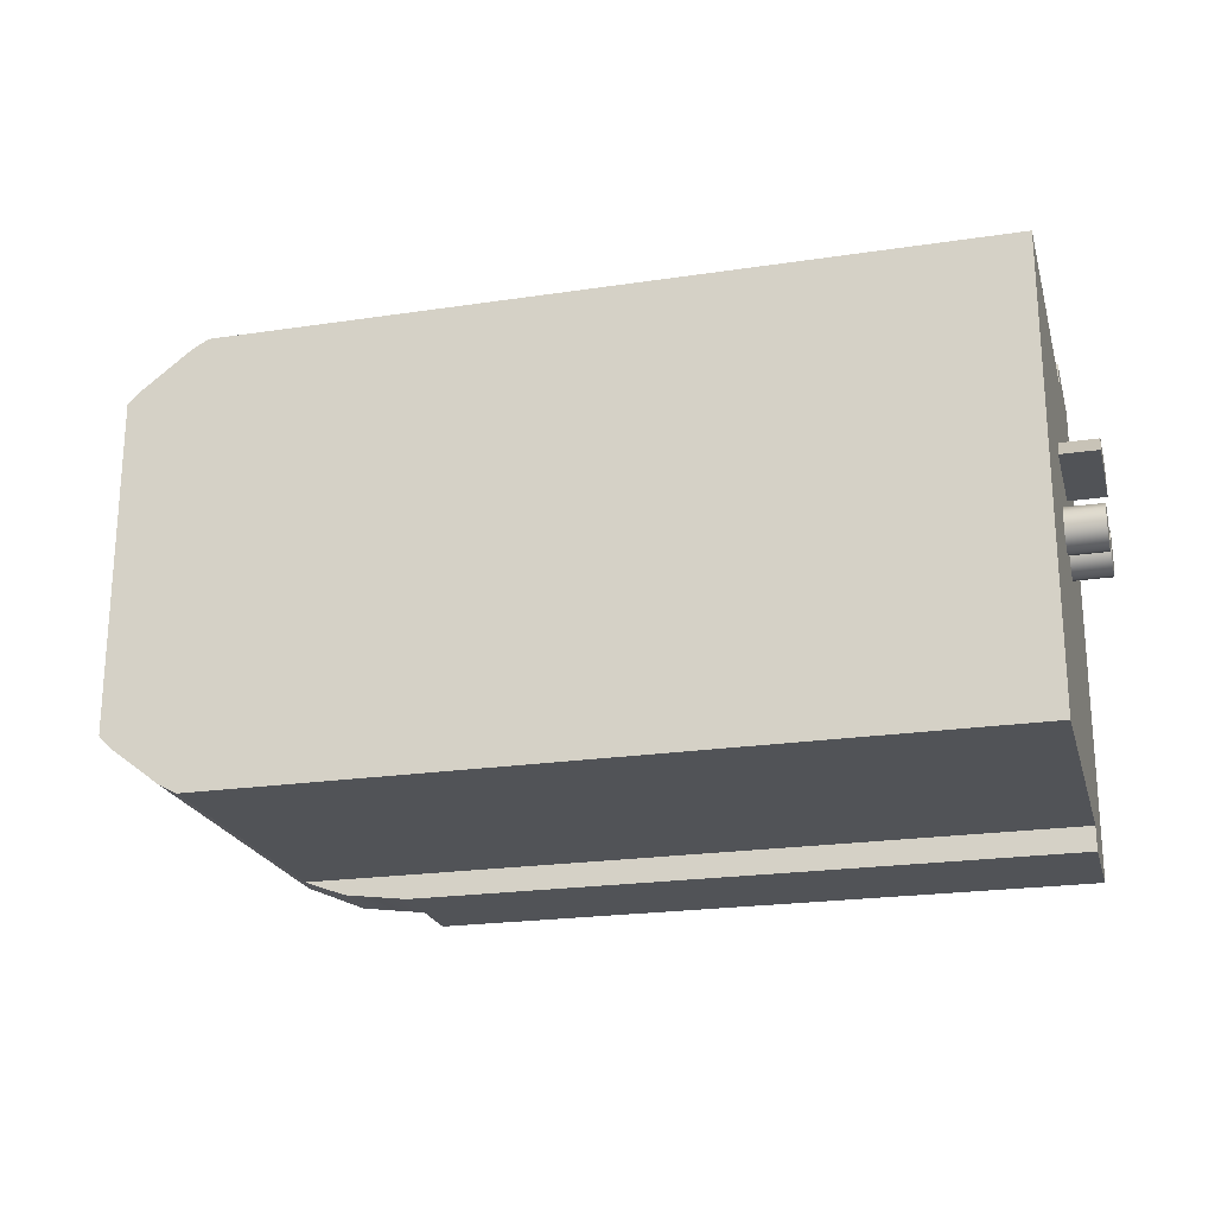
<metadata>
{"format":"obj","ext":"obj","renderer":"f3d","projection":"perspective","resolution":1024,"background":"white","views":[{"elev":-22.0,"azim":-165.3,"up":"+Y"}]}
</metadata>
<code>
v 6.939e-18 0 0.0961
v -0.02 -4.899e-18 0.0961
v -0.01827 -0.008135 0.0961
v -0.01338 -0.01486 0.0961
v -0.00618 -0.01902 0.0961
v 0.002091 -0.01989 0.0961
v 0.01 -0.01732 0.0961
v 0.01618 -0.01176 0.0961
v 0.01956 -0.004158 0.0961
v 0.01956 0.004158 0.0961
v 0.01618 0.01176 0.0961
v 0.01 0.01732 0.0961
v 0.002091 0.01989 0.0961
v -0.00618 0.01902 0.0961
v -0.01338 0.01486 0.0961
v -0.01827 0.008135 0.0961
v -0.02 0 0.0891
v -0.02 -4.899e-18 0.0961
v -0.01827 0.008135 0.0961
v -0.01827 0.008135 0.0891
v -0.01338 0.01486 0.0961
v -0.01338 0.01486 0.0891
v -0.00618 0.01902 0.0961
v -0.00618 0.01902 0.0891
v 0.002091 0.01989 0.0961
v 0.002091 0.01989 0.0891
v 0.01 0.01732 0.0961
v 0.01 0.01732 0.0891
v 0.01618 0.01176 0.0961
v 0.01618 0.01176 0.0891
v 0.01956 0.004158 0.0961
v 0.01956 0.004158 0.0891
v 0.01956 -0.004158 0.0961
v 0.01956 -0.004158 0.0891
v 0.01618 -0.01176 0.0961
v 0.01618 -0.01176 0.0891
v 0.01 -0.01732 0.0961
v 0.01 -0.01732 0.0891
v 0.002091 -0.01989 0.0961
v 0.002091 -0.01989 0.0891
v -0.00618 -0.01902 0.0961
v -0.00618 -0.01902 0.0891
v -0.01338 -0.01486 0.0961
v -0.01338 -0.01486 0.0891
v -0.01827 -0.008135 0.0961
v -0.01827 -0.008135 0.0891
v 0.02819 0.01026 0.0891
v 0.02298 0.01928 0.0891
v 0.01618 0.01176 0.0891
v 0.015 0.02598 0.0891
v 0.01 0.01732 0.0891
v 0.005209 0.02954 0.0891
v 0.002091 0.01989 0.0891
v -0.015 -0.02598 0.0891
v -0.005209 -0.02954 0.0891
v -0.00618 -0.01902 0.0891
v 0.03 1.7e-17 0.0891
v 0.01956 0.004158 0.0891
v 0.01956 -0.004158 0.0891
v -0.005209 0.02954 0.0891
v -0.00618 0.01902 0.0891
v -0.015 0.02598 0.0891
v -0.01338 0.01486 0.0891
v -0.02819 -0.01026 0.0891
v -0.01827 -0.008135 0.0891
v -0.02 0 0.0891
v -0.02298 -0.01928 0.0891
v -0.01338 -0.01486 0.0891
v 0.005209 -0.02954 0.0891
v 0.002091 -0.01989 0.0891
v 0.015 -0.02598 0.0891
v 0.01 -0.01732 0.0891
v 0.02298 -0.01928 0.0891
v 0.01618 -0.01176 0.0891
v 0.02819 -0.01026 0.0891
v -0.02298 0.01928 0.0891
v -0.02819 0.01026 0.0891
v -0.01827 0.008135 0.0891
v -0.03 -7.348e-18 0.0891
v -0.03 0 0.0841
v -0.03 -7.348e-18 0.0891
v -0.02819 0.01026 0.0891
v -0.02819 0.01026 0.0841
v -0.02298 0.01928 0.0891
v -0.02298 0.01928 0.0841
v -0.015 0.02598 0.0891
v -0.015 0.02598 0.0841
v -0.005209 0.02954 0.0891
v -0.005209 0.02954 0.0841
v 0.005209 0.02954 0.0891
v 0.005209 0.02954 0.0841
v 0.015 0.02598 0.0891
v 0.015 0.02598 0.0841
v 0.02298 0.01928 0.0891
v 0.02298 0.01928 0.0841
v 0.02819 0.01026 0.0891
v 0.02819 0.01026 0.0841
v 0.03 1.7e-17 0.0891
v 0.03 1.7e-17 0.0841
v 0.02819 -0.01026 0.0891
v 0.02819 -0.01026 0.0841
v 0.02298 -0.01928 0.0891
v 0.02298 -0.01928 0.0841
v 0.015 -0.02598 0.0891
v 0.015 -0.02598 0.0841
v 0.005209 -0.02954 0.0891
v 0.005209 -0.02954 0.0841
v -0.005209 -0.02954 0.0891
v -0.005209 -0.02954 0.0841
v -0.015 -0.02598 0.0891
v -0.015 -0.02598 0.0841
v -0.02298 -0.01928 0.0891
v -0.02298 -0.01928 0.0841
v -0.02819 -0.01026 0.0891
v -0.02819 -0.01026 0.0841
v -0.04272 -0.02598 0.0841
v -0.02298 -0.01928 0.0841
v -0.02819 -0.01026 0.0841
v 0.04953 0.006808 0.0841
v 0.04586 0.01992 0.0841
v 0.02819 0.01026 0.0841
v 0.01674 0.04711 0.0841
v 0.005209 0.02954 0.0841
v 0.015 0.02598 0.0841
v -0.04815 -0.01349 0.0841
v -0.03413 -0.03654 0.0841
v -0.023 -0.04439 0.0841
v -0.015 -0.02598 0.0841
v 0.03 1.7e-17 0.0841
v 0.04953 -0.006808 0.0841
v 0.03879 0.03155 0.0841
v 0.02298 0.01928 0.0841
v 0.02883 0.04085 0.0841
v -0.01017 -0.04895 0.0841
v -0.005209 -0.02954 0.0841
v 0.01674 -0.04711 0.0841
v 0.02883 -0.04085 0.0841
v 0.015 -0.02598 0.0841
v 0.003412 0.04988 0.0841
v -0.01017 0.04895 0.0841
v -0.005209 0.02954 0.0841
v -0.023 0.04439 0.0841
v -0.015 0.02598 0.0841
v -0.04272 0.02598 0.0841
v -0.04815 0.01349 0.0841
v -0.02819 0.01026 0.0841
v -0.05 -1.225e-17 0.0841
v -0.03 0 0.0841
v 0.003412 -0.04988 0.0841
v 0.005209 -0.02954 0.0841
v 0.03879 -0.03155 0.0841
v 0.02298 -0.01928 0.0841
v 0.04586 -0.01992 0.0841
v 0.02819 -0.01026 0.0841
v -0.03413 0.03654 0.0841
v -0.02298 0.01928 0.0841
v -0.05 0 0.08
v -0.05 -1.225e-17 0.0841
v -0.04815 0.01349 0.0841
v -0.04815 0.01349 0.08
v -0.04272 0.02598 0.0841
v -0.04272 0.02598 0.08
v -0.03413 0.03654 0.0841
v -0.03413 0.03654 0.08
v -0.023 0.04439 0.0841
v -0.023 0.04439 0.08
v -0.01017 0.04895 0.0841
v 0.003412 0.04988 0.0841
v 1.561e-17 0.04965 0.08
v 0.003412 0.04988 0.08
v 0.01674 0.04711 0.0841
v 0.01674 0.04711 0.08
v 0.02883 0.04085 0.0841
v 0.02883 0.04085 0.08
v 0.03879 0.03155 0.0841
v 0.03879 0.03155 0.08
v 0.04586 0.01992 0.0841
v 0.04586 0.01992 0.08
v 0.04953 0.006808 0.0841
v 0.04953 -0.006808 0.0841
v 0.04953 6.072e-18 0.08
v 0.04953 -0.006808 0.08
v 0.04586 -0.01992 0.0841
v 0.04586 -0.01992 0.08
v 0.03879 -0.03155 0.0841
v 0.03879 -0.03155 0.08
v 0.02883 -0.04085 0.0841
v 0.02883 -0.04085 0.08
v 0.01674 -0.04711 0.0841
v 0.01674 -0.04711 0.08
v 0.003412 -0.04988 0.0841
v -0.01017 -0.04895 0.0841
v -0.01017 -0.04895 0.08
v -1.301e-18 -0.04965 0.08
v -0.023 -0.04439 0.0841
v -0.023 -0.04439 0.08
v -0.03413 -0.03654 0.0841
v -0.03413 -0.03654 0.08
v -0.04272 -0.02598 0.0841
v -0.04272 -0.02598 0.08
v -0.04815 -0.01349 0.0841
v -0.04815 -0.01349 0.08
v 0.003412 -0.04988 0.08
v 0.04953 0.006808 0.08
v -0.01017 0.04895 0.08
v 5.184e-18 0.056 0.08
v -0.01449 0.05409 0.08
v -0.01017 0.04895 0.08
v -0.028 0.0485 0.08
v -0.023 0.04439 0.08
v -0.0396 0.0396 0.08
v -0.03413 0.03654 0.08
v -0.0485 0.028 0.08
v -0.04272 0.02598 0.08
v -0.05409 0.01449 0.08
v -0.04815 0.01349 0.08
v -0.056 6.858e-18 0.08
v -0.05 0 0.08
v 0.0485 0.028 0.08
v 0.0396 0.0396 0.08
v 0.03879 0.03155 0.08
v 0.028 0.0485 0.08
v 0.02883 0.04085 0.08
v 0.056 6.858e-18 0.08
v 0.05409 0.01449 0.08
v 0.04953 0.006808 0.08
v 0.04586 0.01992 0.08
v 0.01449 0.05409 0.08
v 0.01674 0.04711 0.08
v 0.003412 0.04988 0.08
v 1.561e-17 0.04965 0.08
v 0.01449 -0.05409 0.08
v 0.01674 -0.04711 0.08
v 0.003412 -0.04988 0.08
v 0.028 -0.0485 0.08
v 0.02883 -0.04085 0.08
v 6e-18 -0.056 0.08
v 0.0396 -0.0396 0.08
v 0.03879 -0.03155 0.08
v 0.0485 -0.028 0.08
v 0.04586 -0.01992 0.08
v 0.05409 -0.01449 0.08
v 0.04953 -0.006808 0.08
v 0.04953 6.072e-18 0.08
v -0.05409 -0.01449 0.08
v -0.04815 -0.01349 0.08
v -0.0485 -0.028 0.08
v -0.04272 -0.02598 0.08
v -0.0396 -0.0396 0.08
v -0.03413 -0.03654 0.08
v -0.028 -0.0485 0.08
v -0.023 -0.04439 0.08
v -0.01449 -0.05409 0.08
v -0.01017 -0.04895 0.08
v -1.301e-18 -0.04965 0.08
v -0.01449 -0.05409 0.093
v 9.182e-18 -0.056 0.093
v 6e-18 -0.056 0.08
v -0.028 -0.0485 0.093
v -0.01449 -0.05409 0.08
v -0.0396 -0.0396 0.093
v -0.028 -0.0485 0.08
v -0.0485 -0.028 0.093
v -0.0396 -0.0396 0.08
v -0.05409 -0.01449 0.093
v -0.0485 -0.028 0.08
v -0.056 6.858e-18 0.093
v -0.05409 -0.01449 0.08
v -0.05409 0.01449 0.093
v -0.056 6.858e-18 0.08
v -0.0485 0.028 0.093
v -0.05409 0.01449 0.08
v -0.0396 0.0396 0.093
v -0.0485 0.028 0.08
v -0.028 0.0485 0.093
v -0.0396 0.0396 0.08
v -0.01449 0.05409 0.093
v -0.028 0.0485 0.08
v 4.408e-18 0.056 0.093
v -0.01449 0.05409 0.08
v 5.184e-18 0.056 0.08
v -0.149 -1.388e-17 0.093
v -0.149 -0.056 0.093
v -0.0745 -0.056 0.093
v -0.07405 -1.388e-17 0.093
v -0.0745 0.056 0.093
v -0.07405 0.056 0.093
v -0.07405 -0.056 0.093
v -0.05409 -0.01449 0.093
v -0.0396 -0.0396 0.093
v -0.0485 -0.028 0.093
v -0.01449 -0.05409 0.093
v -0.028 -0.0485 0.093
v 9.182e-18 -0.056 0.093
v -0.0485 0.028 0.093
v -0.0396 0.0396 0.093
v -0.056 6.858e-18 0.093
v -0.05409 0.01449 0.093
v -0.028 0.0485 0.093
v -0.01449 0.05409 0.093
v 4.408e-18 0.056 0.093
v -0.149 0.056 0.093
v -0.149 0.056 0.093
v -0.0745 0.056 0.093
v -0.0745 0.056 0.068
v 5.184e-18 0.056 0.08
v 1.614e-18 0.056 0.068
v -0.06188 0.056 0.068
v -0.07405 0.056 0.093
v 4.408e-18 0.056 0.093
v -0.149 0.056 0.068
v -0.07405 -0.056 0.093
v -0.0745 -0.056 0.068
v 6e-18 -0.056 0.08
v -0.06188 -0.056 0.068
v 8.472e-18 -0.056 0.068
v 9.182e-18 -0.056 0.093
v -0.0745 -0.056 0.093
v -0.149 -0.056 0.093
v -0.149 -0.056 0.068
v -0.149 -0.0505 0.068
v -0.0624 -0.0505 0.068
v -0.0745 -0.056 0.068
v -0.06188 -0.056 0.068
v -0.06188 -0.0505 0.068
v 0.0242 -0.0505 0.068
v 8.472e-18 -0.056 0.068
v 0.01449 -0.05409 0.068
v -0.149 -0.056 0.068
v -0.06188 0.056 0.068
v -0.06188 0.0505 0.068
v -0.0624 0.0505 0.068
v -0.149 0.0505 0.068
v -0.149 0.056 0.068
v -0.0745 0.056 0.068
v 1.614e-18 0.056 0.068
v 0.0242 0.0505 0.068
v 0.01449 0.05409 0.068
v 0.0242 -0.0505 0.068
v -0.06188 -0.0505 0.068
v -0.0535 -0.0505 -1.985e-17
v -0.0624 -0.0505 -2.776e-17
v 0.0242 -0.0505 -2.95e-17
v -0.0624 -0.0505 0.068
v -0.149 -0.0505 0.068
v -0.149 -0.0505 -4.159e-18
v -0.0624 0.0505 0
v -0.0624 0.0505 0.068
v -0.06188 0.0505 0.068
v 0.0242 0.0505 0.068
v 0.0242 0.0505 -2.95e-17
v -0.0535 0.0505 -1.985e-17
v -0.149 0.0505 -4.159e-18
v -0.149 0.0505 0.068
v -0.0624 0.0505 0
v -0.0624 -0.0505 -2.776e-17
v -0.149 -1.388e-17 0
v -0.0535 -0.0505 -1.985e-17
v -0.149 -0.0505 -4.159e-18
v -0.149 0.0505 -4.159e-18
v 0.0396 -0.0396 -3.347e-17
v -0.0535 0.0505 -1.985e-17
v 0.0242 0.0505 -2.95e-17
v 0.028 -0.0485 -3.18e-17
v 0.0242 -0.0505 -2.95e-17
v 0.0396 0.0396 -3.347e-17
v 0.042 0.03704 -3.079e-17
v 0.028 0.0485 -3.18e-17
v 0.042 -0.03704 -3.079e-17
v 0.028 0.0485 -3.18e-17
v 0.028 0.0485 0.08
v 0.0396 0.0396 0.08
v 0.0396 -0.0396 -3.347e-17
v 0.0396 -0.0396 0.08
v 0.028 -0.0485 0.08
v 1.614e-18 0.056 0.068
v 5.184e-18 0.056 0.08
v 0.01449 0.05409 0.08
v 0.01449 -0.05409 0.068
v 0.01449 -0.05409 0.08
v 6e-18 -0.056 0.08
v 0.028 -0.0485 -3.18e-17
v 0.0242 -0.0505 0.068
v 0.0485 -0.028 0.08
v 0.042 -0.03704 0.068
v 0.042 -0.03704 -3.079e-17
v 0.05409 -0.01449 0.068
v 0.05409 -0.01449 0.08
v 0.056 6.858e-18 0.068
v 0.056 6.858e-18 0.08
v 0.05409 0.01449 0.068
v 0.05409 0.01449 0.08
v 0.0485 0.028 0.068
v 0.0485 0.028 0.08
v 0.0396 0.0396 -3.347e-17
v 0.042 0.03704 0.068
v 0.0242 0.0505 0.068
v 0.0242 0.0505 -2.95e-17
v 0.01449 0.05409 0.068
v 0.042 0.03704 -3.079e-17
v 0.0485 -0.028 0.068
v 0.0242 -0.0505 -2.95e-17
v 8.472e-18 -0.056 0.068
v 0.042 0.03704 -3.079e-17
v 0.042 0.03704 0.068
v 0.042 -0.03704 0.068
v 0.042 -0.03704 -3.079e-17
v 0.0485 -0.028 0.068
v 0.05409 0.01449 0.068
v 0.056 6.858e-18 0.068
v 0.0485 0.028 0.068
v 0.05409 -0.01449 0.068
v 0.042 -0.03704 0.068
v 0.042 0.03704 0.068
v -0.149 -0.0008921 0.04258
v -0.149 -0.0008921 0.05132
v -0.149 -1.54e-17 0.05043
v -0.149 -0.0505 -4.159e-18
v -0.149 -0.0008921 0.03758
v -0.149 -1.54e-17 0.03668
v -0.149 -0.0505 0.068
v -0.149 -0.001562 0.04008
v -0.149 -0.001562 0.05382
v -0.149 -0.0008921 0.05632
v -0.149 -1.399e-17 0.04347
v -0.149 -1.388e-17 0.093
v -0.149 -1.399e-17 0.05721
v -0.149 -0.056 0.093
v -0.149 -1.388e-17 0
v -0.149 0.000938 0.04949
v -0.149 0.003438 0.04882
v -0.149 0.003438 0.04508
v -0.149 0.005938 0.04441
v -0.149 0.005938 0.04949
v -0.149 0.007768 0.05132
v -0.149 0.000938 0.04441
v -0.149 0.01849 0.05877
v -0.149 0.01849 0.03513
v -0.149 0.008438 0.04008
v -0.149 0.007768 0.04258
v -0.149 0.005938 0.03575
v -0.149 0.003438 0.05882
v -0.149 0.000938 0.05815
v -0.149 0.007768 0.05632
v -0.149 0.005938 0.05815
v -0.149 0.007768 0.03758
v -0.149 0.000938 0.03575
v -0.149 0.003438 0.03508
v -0.149 0.008438 0.05382
v -0.149 0.0505 0.068
v -0.149 0.02344 0.05382
v -0.149 0.0505 -4.159e-18
v -0.149 0.02344 0.04008
v -0.149 0.056 0.093
v -0.149 0.056 0.068
v -0.149 -0.056 0.068
v -0.149 0.02344 0.05382
v -0.149 0.02344 0.04008
v -0.1575 0.02344 0.04008
v -0.1575 0.02344 0.05382
v -0.1575 0.01849 0.03513
v -0.1575 0.01849 0.05877
v -0.1575 0.02344 0.05382
v -0.1575 0.02344 0.04008
v -0.149 0.02344 0.04008
v -0.149 0.01849 0.03513
v -0.1575 0.01849 0.03513
v -0.1575 0.02344 0.04008
v -0.149 0.01849 0.03513
v -0.149 0.01849 0.05877
v -0.1575 0.01849 0.05877
v -0.1575 0.01849 0.03513
v -0.149 0.01849 0.05877
v -0.149 0.02344 0.05382
v -0.1575 0.02344 0.05382
v -0.1575 0.01849 0.05877
v -0.149 0.003438 0.03508
v -0.1575 0.003438 0.03508
v -0.1575 0.005938 0.03575
v -0.149 0.005938 0.03575
v -0.1575 0.007768 0.03758
v -0.149 0.007768 0.03758
v -0.1575 0.008438 0.04008
v -0.149 0.008438 0.04008
v -0.1575 0.007768 0.04258
v -0.149 0.007768 0.04258
v -0.1575 0.005938 0.04441
v -0.149 0.005938 0.04441
v -0.1575 0.003438 0.04508
v -0.149 0.003438 0.04508
v -0.1575 0.000938 0.04441
v -0.1575 -0.0008921 0.04258
v -0.149 -1.399e-17 0.04347
v -0.149 -0.0008921 0.04258
v -0.1575 -0.001562 0.04008
v -0.149 -0.001562 0.04008
v -0.1575 -0.0008921 0.03758
v -0.1575 0.000938 0.03575
v -0.149 0.000938 0.03575
v -0.149 -1.54e-17 0.03668
v -0.149 -0.0008921 0.03758
v -0.149 0.000938 0.04441
v -0.1575 0.003438 0.04008
v -0.1575 0.003438 0.03508
v -0.1575 0.000938 0.03575
v -0.1575 -0.0008921 0.03758
v -0.1575 -0.001562 0.04008
v -0.1575 -0.0008921 0.04258
v -0.1575 0.000938 0.04441
v -0.1575 0.003438 0.04508
v -0.1575 0.005938 0.04441
v -0.1575 0.007768 0.04258
v -0.1575 0.008438 0.04008
v -0.1575 0.007768 0.03758
v -0.1575 0.005938 0.03575
v -0.149 0.003438 0.04882
v -0.1575 0.003438 0.04882
v -0.1575 0.005938 0.04949
v -0.149 0.005938 0.04949
v -0.1575 0.007768 0.05132
v -0.149 0.007768 0.05132
v -0.1575 0.008438 0.05382
v -0.149 0.008438 0.05382
v -0.1575 0.007768 0.05632
v -0.149 0.007768 0.05632
v -0.1575 0.005938 0.05815
v -0.149 0.005938 0.05815
v -0.1575 0.003438 0.05882
v -0.149 0.003438 0.05882
v -0.1575 0.000938 0.05815
v -0.1575 -0.0008921 0.05632
v -0.149 -1.399e-17 0.05721
v -0.149 -0.0008921 0.05632
v -0.1575 -0.001562 0.05382
v -0.149 -0.001562 0.05382
v -0.1575 -0.0008921 0.05132
v -0.1575 0.000938 0.04949
v -0.149 0.000938 0.04949
v -0.149 -1.54e-17 0.05043
v -0.149 -0.0008921 0.05132
v -0.149 0.000938 0.05815
v -0.1575 0.003438 0.05382
v -0.1575 0.003438 0.04882
v -0.1575 0.000938 0.04949
v -0.1575 -0.0008921 0.05132
v -0.1575 -0.001562 0.05382
v -0.1575 -0.0008921 0.05632
v -0.1575 0.000938 0.05815
v -0.1575 0.003438 0.05882
v -0.1575 0.005938 0.05815
v -0.1575 0.007768 0.05632
v -0.1575 0.008438 0.05382
v -0.1575 0.007768 0.05132
v -0.1575 0.005938 0.04949
g  mesh 1 base
f 3 1 2
f 1 3 4
f 1 4 5
f 1 5 6
f 1 6 7
f 1 7 8
f 1 8 9
f 1 9 10
f 1 10 11
f 1 11 12
f 1 12 13
f 1 13 14
f 1 14 15
f 1 15 16
f 1 16 2
f 19 17 18
f 21 20 19
f 23 22 21
f 25 24 23
f 27 26 25
f 29 28 27
f 31 30 29
f 33 32 31
f 35 34 33
f 37 36 35
f 39 38 37
f 41 40 39
f 43 42 41
f 45 44 43
f 18 46 45
f 46 18 17
f 44 45 46
f 42 43 44
f 40 41 42
f 38 39 40
f 36 37 38
f 34 35 36
f 32 33 34
f 30 31 32
f 28 29 30
f 26 27 28
f 24 25 26
f 22 23 24
f 20 21 22
f 17 19 20
f 66 77 79
f 78 76 77
f 62 61 60
f 60 53 52
f 57 59 75
f 74 75 59
f 72 73 74
f 72 69 71
f 70 55 69
f 54 68 67
f 65 67 68
f 66 64 65
f 61 62 63
f 53 60 61
f 52 51 50
f 59 57 58
f 56 54 55
f 51 52 53
f 48 51 49
f 51 48 50
f 49 47 48
f 67 65 64
f 55 70 56
f 73 72 71
f 58 57 47
f 63 62 76
f 77 66 78
f 54 56 68
f 75 74 73
f 76 78 63
f 64 66 79
f 47 49 58
f 69 72 70
f 104 103 102
f 102 101 100
f 100 99 98
f 98 97 96
f 96 95 94
f 94 93 92
f 92 91 90
f 90 89 88
f 88 87 86
f 86 85 84
f 84 83 82
f 82 80 81
f 106 105 104
f 108 107 106
f 83 84 85
f 112 111 110
f 114 113 112
f 81 115 114
f 115 81 80
f 113 114 115
f 111 112 113
f 109 110 111
f 107 108 109
f 105 106 107
f 103 104 105
f 101 102 103
f 99 100 101
f 97 98 99
f 95 96 97
f 93 94 95
f 91 92 93
f 89 90 91
f 87 88 89
f 85 86 87
f 80 82 83
f 110 109 108
f 146 144 145
f 141 142 143
f 141 139 140
f 123 122 139
f 120 132 121
f 138 136 137
f 135 127 134
f 126 128 117
f 122 124 133
f 132 133 124
f 132 120 131
f 119 129 130
f 128 126 127
f 116 118 125
f 124 122 123
f 121 119 120
f 118 116 117
f 137 152 138
f 148 145 147
f 130 154 153
f 139 141 123
f 144 146 156
f 125 148 147
f 144 156 155
f 143 155 156
f 142 141 140
f 133 132 131
f 154 130 129
f 152 153 154
f 152 137 151
f 136 150 149
f 135 149 150
f 127 135 128
f 148 125 118
f 117 116 126
f 153 152 151
f 155 143 142
f 136 138 150
f 149 135 134
f 145 148 146
f 119 121 129
f 201 200 199
f 199 198 197
f 197 196 195
f 195 193 192
f 192 194 191
f 194 192 193
f 191 190 189
f 189 188 187
f 187 186 185
f 185 184 183
f 183 182 180
f 181 180 182
f 158 202 201
f 179 178 177
f 177 176 175
f 175 174 173
f 173 172 171
f 171 170 168
f 169 168 170
f 169 167 168
f 167 166 165
f 165 164 163
f 163 162 161
f 161 160 159
f 159 157 158
f 202 158 157
f 200 201 202
f 198 199 200
f 196 197 198
f 193 195 196
f 191 194 203
f 190 191 203
f 188 189 190
f 186 187 188
f 184 185 186
f 182 183 184
f 179 181 204
f 178 179 204
f 176 177 178
f 174 175 176
f 172 173 174
f 170 171 172
f 167 169 205
f 166 167 205
f 164 165 166
f 162 163 164
f 160 161 162
f 181 179 180
f 157 159 160
f 503 514 515
f 503 513 514
f 503 512 513
f 503 511 512
f 503 510 511
f 503 509 510
f 503 508 509
f 503 507 508
f 503 506 507
f 503 505 506
f 503 515 504
f 505 503 504
f 542 554 543
f 542 552 553
f 542 551 552
f 542 550 551
f 542 549 550
f 542 548 549
f 542 547 548
f 542 546 547
f 542 545 546
f 542 544 545
f 544 542 543
f 542 553 554
f 259 260 262
f 261 262 264
f 263 264 266
f 265 266 268
f 267 268 270
f 269 270 272
f 271 272 274
f 273 274 276
f 275 276 278
f 277 278 280
f 256 258 260
f 280 279 277
f 278 277 275
f 276 275 273
f 274 273 271
f 272 271 269
f 270 269 267
f 268 267 265
f 266 265 263
f 264 263 261
f 262 261 259
f 260 259 256
f 258 256 257
f 279 280 281
f 463 461 462
f 461 463 464
f 253 252 251
f 252 253 254
f 249 248 247
f 251 250 249
f 247 246 245
f 250 251 252
f 248 249 250
f 246 247 248
f 218 245 246
f 224 243 242
f 243 224 244
f 240 239 238
f 242 241 240
f 238 236 235
f 241 242 243
f 232 234 237
f 235 233 232
f 233 235 236
f 234 232 233
f 228 230 229
f 254 237 255
f 219 221 227
f 230 228 206
f 222 229 223
f 225 227 226
f 229 222 228
f 220 223 221
f 227 225 219
f 226 224 225
f 223 220 222
f 221 219 220
f 215 218 216
f 218 215 217
f 213 216 214
f 216 213 215
f 209 212 210
f 211 214 212
f 207 210 208
f 214 211 213
f 212 209 211
f 210 207 209
f 208 206 207
f 237 254 253
f 245 218 217
f 237 234 255
f 224 226 244
f 230 206 231
f 239 240 241
f 206 208 231
f 236 238 239
f 481 480 479
f 483 482 481
f 485 484 483
f 487 486 485
f 489 488 487
f 491 490 489
f 493 491 492
f 493 492 494
f 495 494 492
f 497 496 495
f 500 498 499
f 498 500 497
f 478 499 498
f 499 478 477
f 497 500 501
f 496 497 501
f 494 495 496
f 491 493 502
f 490 491 502
f 488 489 490
f 486 487 488
f 484 485 486
f 477 479 480
f 480 481 482
f 482 483 484
f 479 477 478
f 519 520 521
f 521 522 523
f 523 524 525
f 525 526 527
f 516 518 519
f 527 528 529
f 529 530 541
f 530 532 541
f 533 534 535
f 535 536 540
f 536 539 540
f 538 517 516
f 539 537 538
f 536 535 534
f 532 531 533
f 532 530 531
f 530 529 528
f 528 527 526
f 526 525 524
f 524 523 522
f 522 521 520
f 520 519 518
f 518 516 517
f 517 538 537
f 534 533 531
f 537 539 536
f 459 457 458
f 457 459 460
f 465 467 468
f 467 465 466
f 471 469 470
f 469 471 472
f 473 475 476
f 475 473 474
f 406 404 405
f 404 406 407
f 355 358 356
f 357 356 359
f 355 357 360
f 363 361 362
f 365 362 364
f 367 361 366
f 361 363 368
f 364 362 361
f 361 368 366
f 361 367 369
f 362 365 358
f 358 355 362
f 357 355 356
g  mesh 2 base
f 411 413 414
f 408 410 412
f 409 408 411
f 410 408 409
f 411 408 413
f 305 309 308
f 308 306 307
f 309 305 304
f 306 309 310
f 306 308 309
f 303 305 311
f 305 303 304
f 282 284 285
f 286 282 285
f 286 285 287
f 289 285 288
f 291 288 290
f 293 288 292
f 288 291 289
f 292 288 294
f 288 293 290
f 296 287 295
f 284 282 283
f 298 285 297
f 287 296 299
f 285 298 287
f 287 298 295
f 287 299 300
f 287 300 301
f 285 289 297
f 282 286 302
f 285 284 288
f 312 314 317
f 320 318 319
f 315 314 313
f 313 312 318
f 318 320 313
f 314 312 313
f 314 315 316
f 323 321 322
f 322 324 323
f 324 322 325
f 327 325 326
f 321 323 329
f 327 326 328
f 325 327 324
f 336 331 330
f 333 335 332
f 335 333 334
f 332 330 331
f 331 336 337
f 337 336 338
f 330 332 335
f 389 388 387
f 391 390 389
f 395 396 400
f 378 397 399
f 370 397 371
f 397 370 398
f 397 378 371
f 394 396 372
f 396 394 393
f 396 395 372
f 392 393 394
f 390 391 392
f 387 384 401
f 384 385 401
f 382 383 402
f 379 381 403
f 376 378 399
f 373 375 382
f 388 389 390
f 384 387 388
f 373 385 374
f 385 373 386
f 385 384 374
f 380 383 375
f 383 380 379
f 383 382 375
f 381 379 380
f 378 376 377
f 393 392 391
f 375 373 374
f 372 370 371
f 370 372 395
f 342 340 344
f 342 345 346
f 345 342 344
f 339 341 343
f 341 340 342
f 341 339 340
f 418 420 429
f 432 430 431
f 435 433 434
f 421 427 424
f 431 433 432
f 433 435 437
f 433 431 434
f 421 428 426
f 427 421 426
f 423 421 424
f 422 421 415
f 430 432 436
f 415 417 425
f 440 438 439
f 441 438 429
f 443 426 442
f 445 437 444
f 430 436 425
f 438 440 437
f 438 441 446
f 448 429 447
f 442 426 445
f 444 437 449
f 437 440 433
f 429 448 441
f 437 450 451
f 453 450 452
f 437 445 426
f 438 446 439
f 450 453 451
f 438 452 429
f 437 435 449
f 452 438 453
f 450 454 455
f 430 425 417
f 454 450 426
f 447 429 420
f 426 443 427
f 417 415 416
f 420 418 419
f 422 418 421
f 416 415 421
f 418 422 419
f 428 421 456
f 450 437 426
f 416 421 423
f 349 347 348
f 350 352 349
f 353 348 347
f 348 353 354
f 347 349 352
f 352 350 351

</code>
